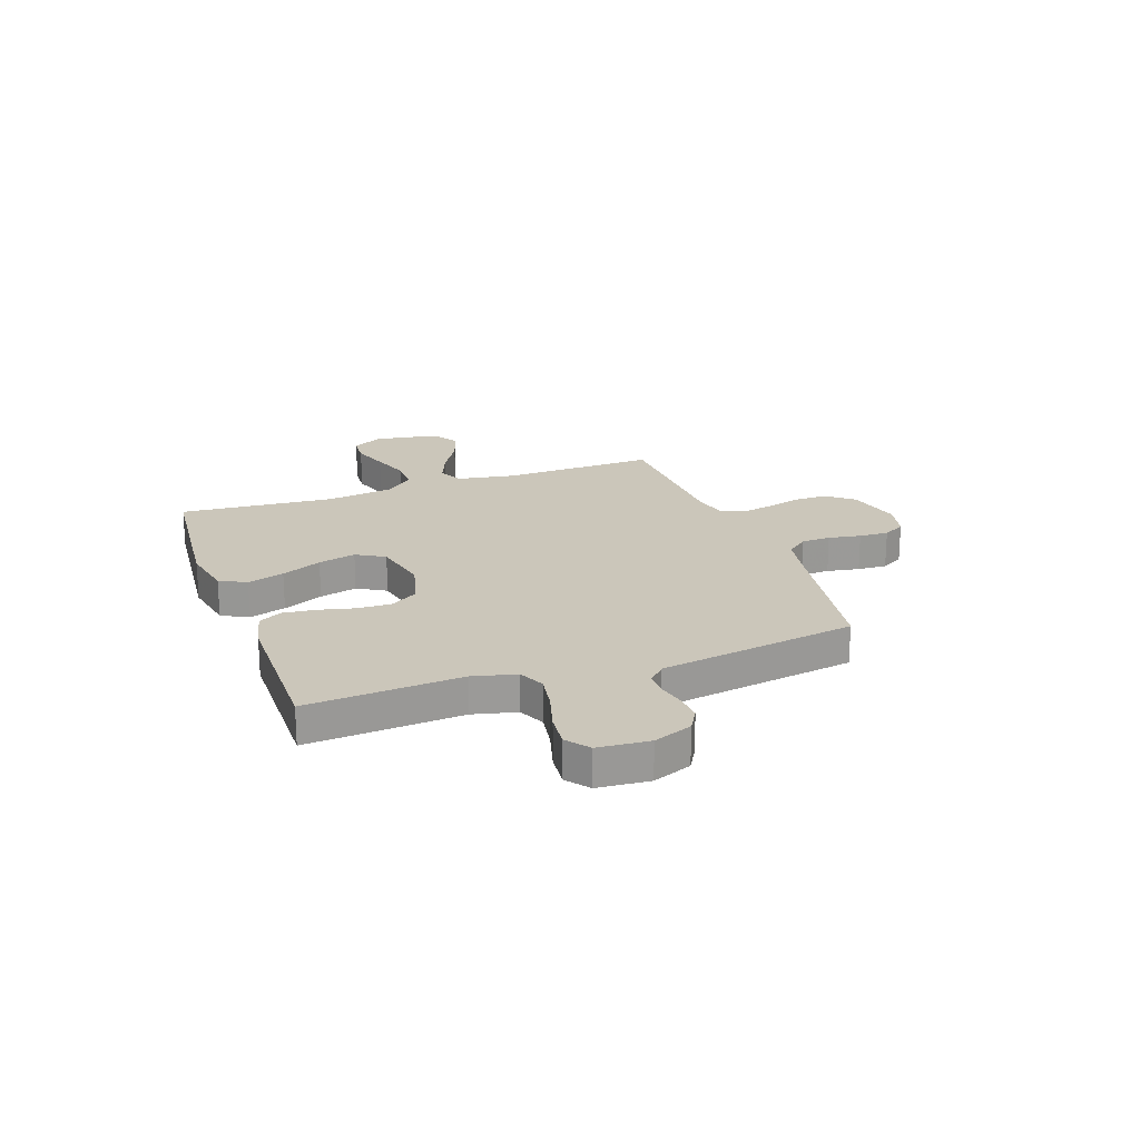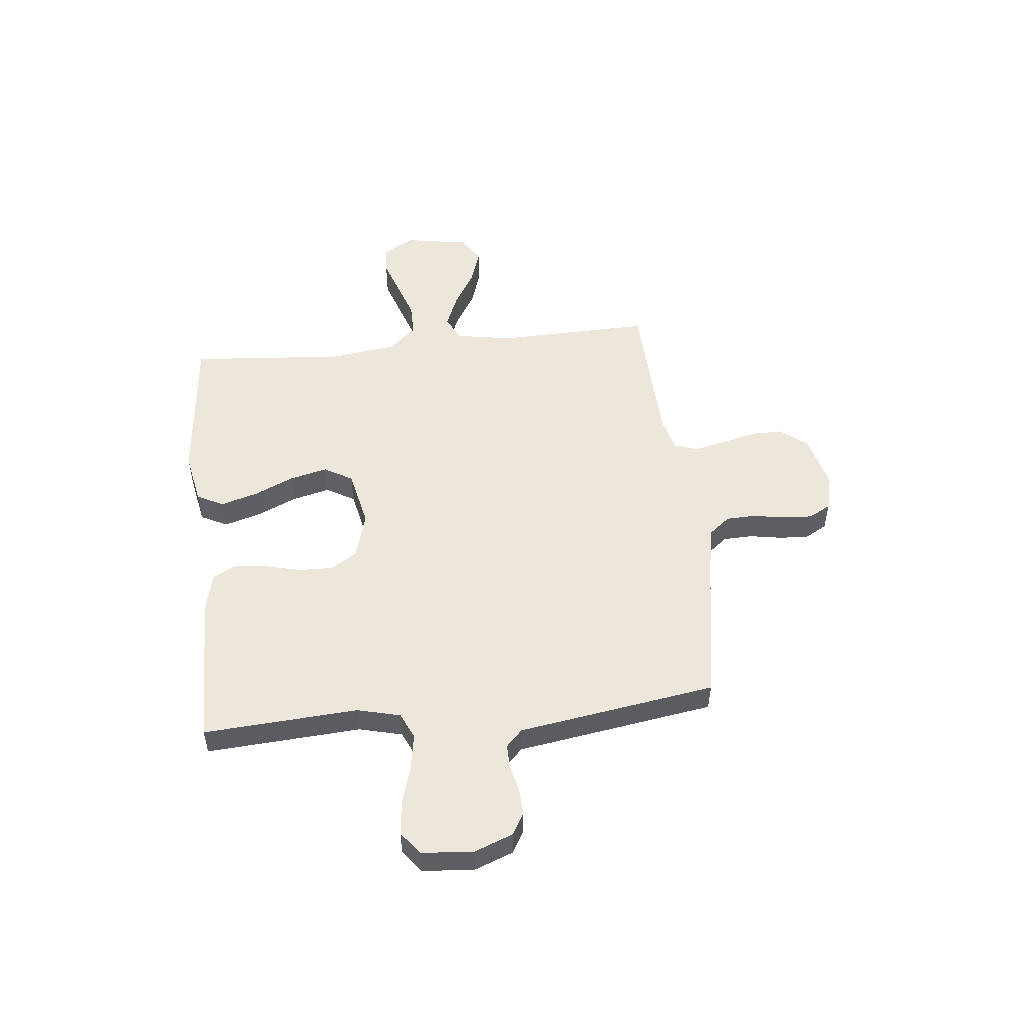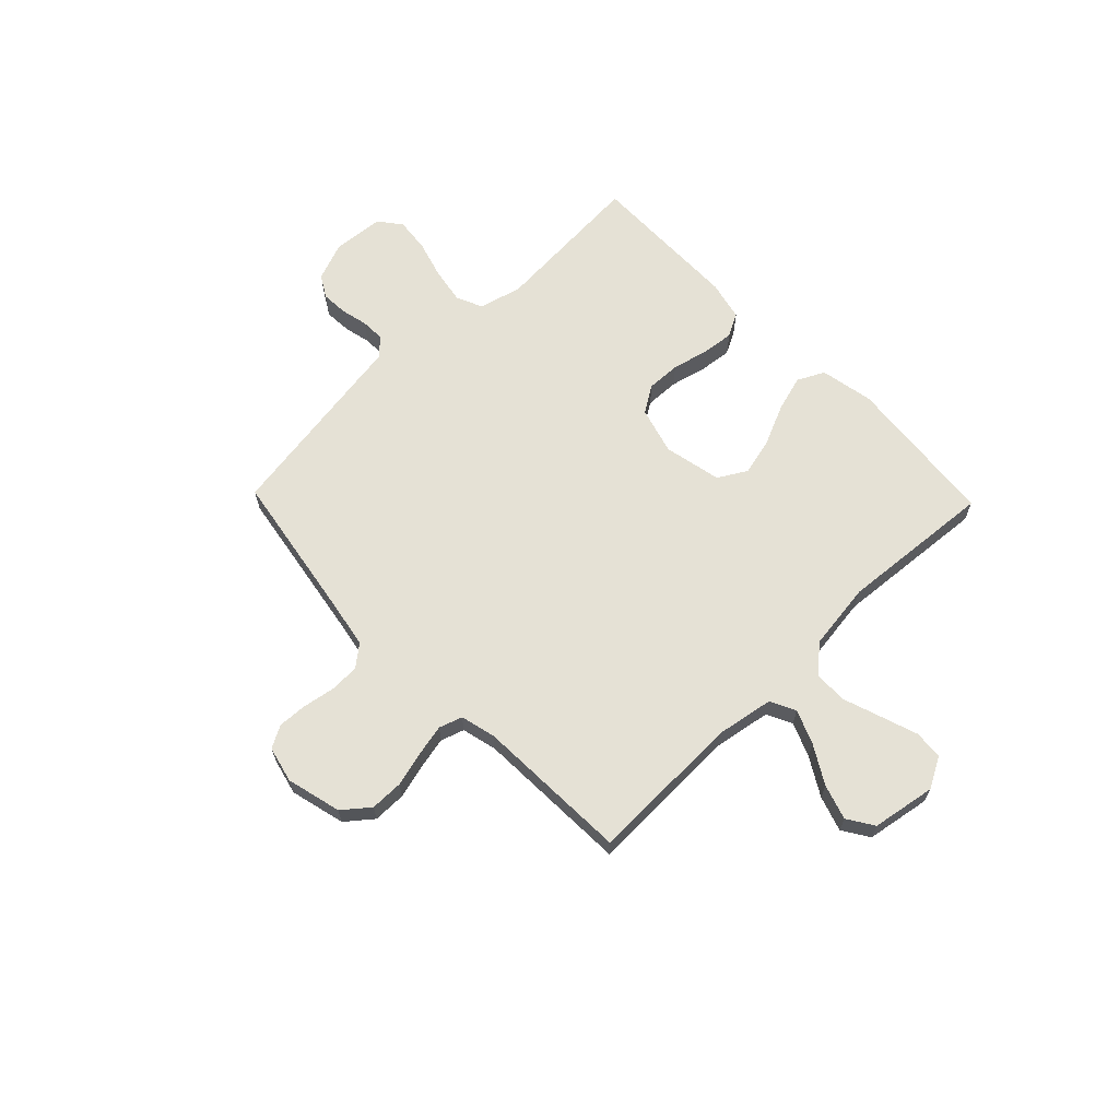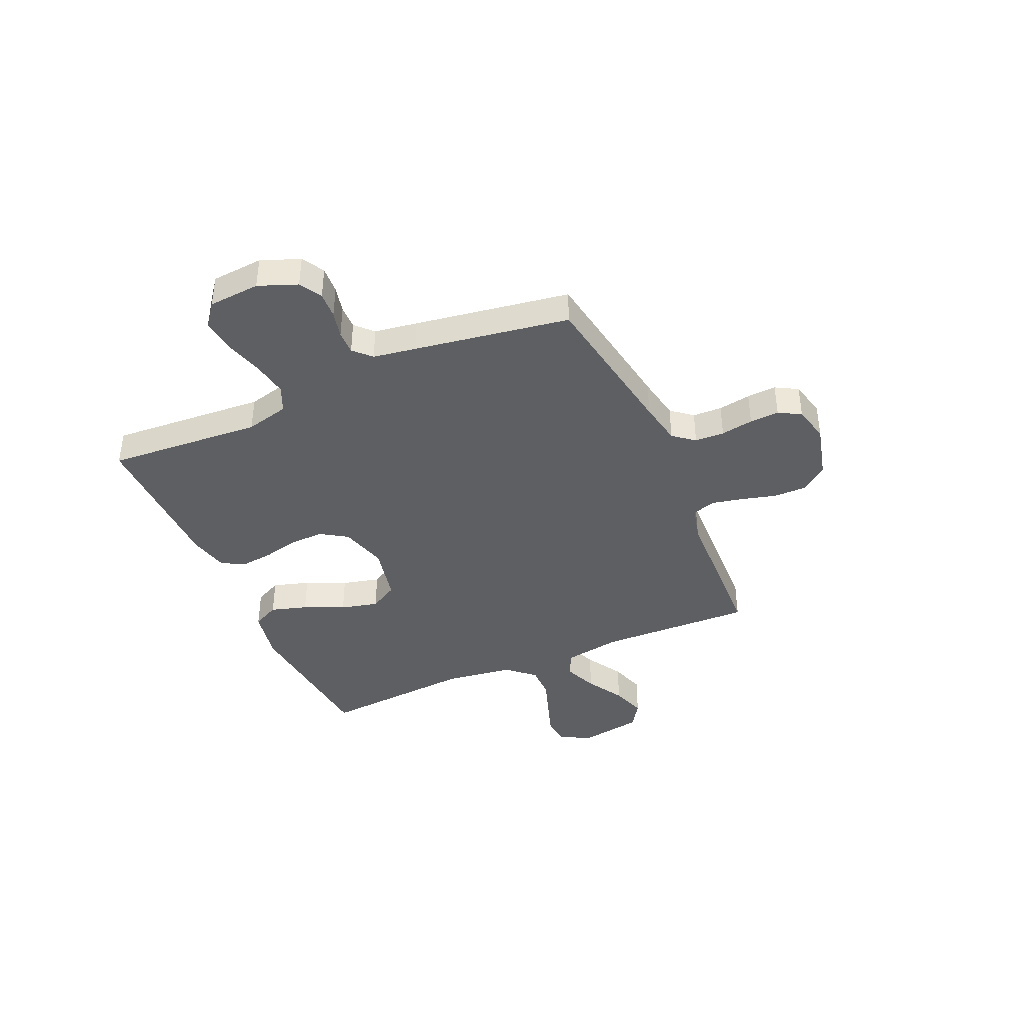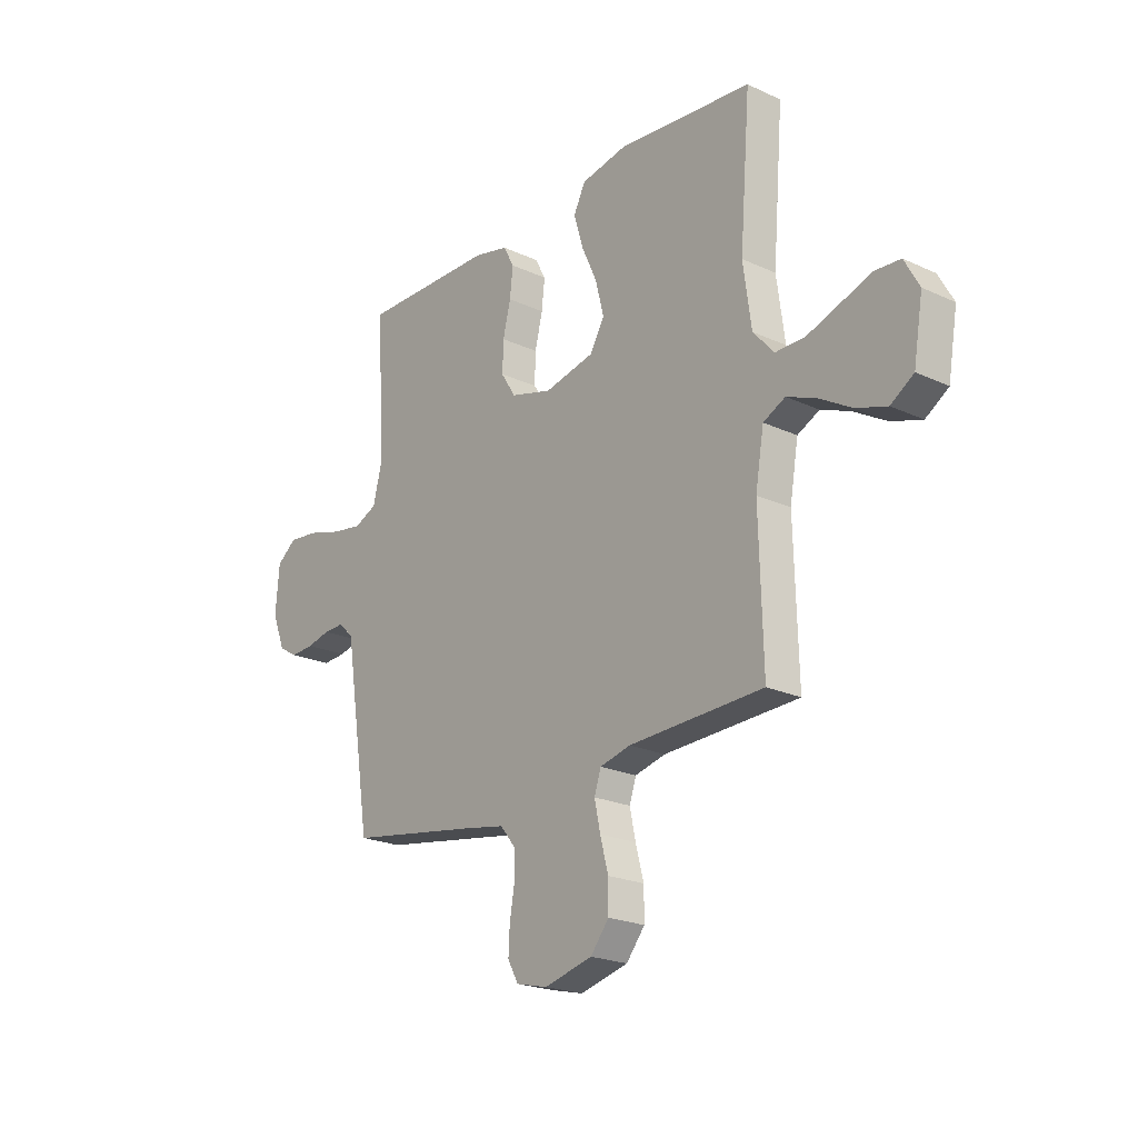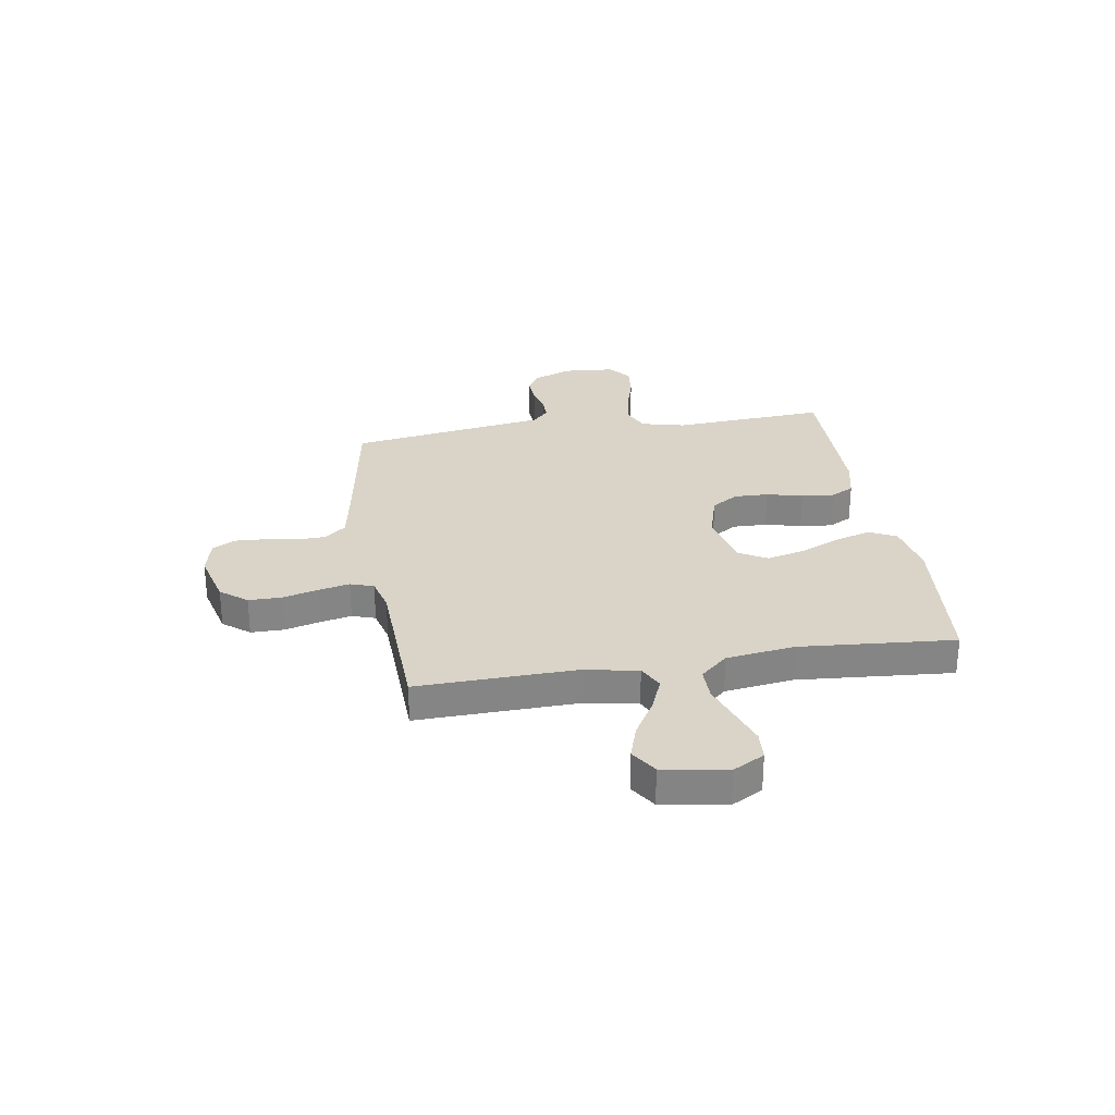
<metadata>
{"format":"obj","ext":"obj","renderer":"f3d","projection":"perspective","resolution":1024,"background":"white","views":[{"elev":21.1,"azim":70.2,"up":"+Y"},{"elev":51.3,"azim":84.0,"up":"+Y"},{"elev":65.1,"azim":-134.0,"up":"+Y"},{"elev":-40.2,"azim":113.7,"up":"+Y"},{"elev":-21.9,"azim":-129.0,"up":"+Z"},{"elev":28.5,"azim":-99.2,"up":"+Y"}]}
</metadata>
<code>
v 0.5 0.07 -0.5
v 0.2 0.07 -0.55
v 0.115 0.07 -0.566
v 0.082 0.07 -0.607
v 0.08 0.07 -0.664
v 0.091 0.07 -0.727
v 0.094 0.07 -0.784
v 0.07 0.07 -0.827
v 0 0.07 -0.844
v -0.107 0.07 -0.817
v -0.148 0.07 -0.766
v -0.148 0.07 -0.702
v -0.13 0.07 -0.634
v -0.117 0.07 -0.573
v -0.132 0.07 -0.528
v -0.2 0.07 -0.511
v -0.5 0.07 -0.5
v -0.492 0.07 -0.2
v -0.511 0.07 -0.089
v -0.56 0.07 -0.065
v -0.626 0.07 -0.092
v -0.699 0.07 -0.135
v -0.767 0.07 -0.157
v -0.818 0.07 -0.124
v -0.839 0.07 0
v -0.806 0.07 0.06
v -0.75 0.07 0.064
v -0.679 0.07 0.04
v -0.606 0.07 0.015
v -0.541 0.07 0.015
v -0.494 0.07 0.068
v -0.476 0.07 0.2
v -0.5 0.07 0.5
v -0.2 0.07 0.529
v -0.096 0.07 0.509
v -0.07 0.07 0.457
v -0.091 0.07 0.386
v -0.126 0.07 0.308
v -0.144 0.07 0.235
v -0.112 0.07 0.18
v 0 0.07 0.156
v 0.092 0.07 0.182
v 0.125 0.07 0.234
v 0.123 0.07 0.3
v 0.106 0.07 0.37
v 0.099 0.07 0.433
v 0.123 0.07 0.478
v 0.2 0.07 0.496
v 0.5 0.07 0.5
v 0.48 0.07 0.2
v 0.501 0.07 0.116
v 0.552 0.07 0.093
v 0.622 0.07 0.105
v 0.697 0.07 0.127
v 0.763 0.07 0.134
v 0.807 0.07 0.1
v 0.815 0.07 0
v 0.786 0.07 -0.075
v 0.743 0.07 -0.1
v 0.691 0.07 -0.097
v 0.639 0.07 -0.085
v 0.593 0.07 -0.084
v 0.56 0.07 -0.116
v 0.547 0.07 -0.2
v 0.5 0 -0.5
v 0.2 0 -0.55
v 0.115 0 -0.566
v 0.082 0 -0.607
v 0.08 0 -0.664
v 0.091 0 -0.727
v 0.094 0 -0.784
v 0.07 0 -0.827
v 0 0 -0.844
v -0.107 0 -0.817
v -0.148 0 -0.766
v -0.148 0 -0.702
v -0.13 0 -0.634
v -0.117 0 -0.573
v -0.132 0 -0.528
v -0.2 0 -0.511
v -0.5 0 -0.5
v -0.492 0 -0.2
v -0.511 0 -0.089
v -0.56 0 -0.065
v -0.626 0 -0.092
v -0.699 0 -0.135
v -0.767 0 -0.157
v -0.818 0 -0.124
v -0.839 0 0
v -0.806 0 0.06
v -0.75 0 0.064
v -0.679 0 0.04
v -0.606 0 0.015
v -0.541 0 0.015
v -0.494 0 0.068
v -0.476 0 0.2
v -0.5 0 0.5
v -0.2 0 0.529
v -0.096 0 0.509
v -0.07 0 0.457
v -0.091 0 0.386
v -0.126 0 0.308
v -0.144 0 0.235
v -0.112 0 0.18
v 0 0 0.156
v 0.092 0 0.182
v 0.125 0 0.234
v 0.123 0 0.3
v 0.106 0 0.37
v 0.099 0 0.433
v 0.123 0 0.478
v 0.2 0 0.496
v 0.5 0 0.5
v 0.48 0 0.2
v 0.501 0 0.116
v 0.552 0 0.093
v 0.622 0 0.105
v 0.697 0 0.127
v 0.763 0 0.134
v 0.807 0 0.1
v 0.815 0 0
v 0.786 0 -0.075
v 0.743 0 -0.1
v 0.691 0 -0.097
v 0.639 0 -0.085
v 0.593 0 -0.084
v 0.56 0 -0.116
v 0.547 0 -0.2
f 63 64 1 2
f 59 60 61
f 58 59 61
f 57 58 61
f 56 57 61
f 55 56 61
f 54 55 61
f 53 54 61
f 52 53 61 62
f 51 52 62 63
f 48 49 50
f 47 48 50
f 46 47 50
f 45 46 50
f 44 45 50
f 43 44 50 51
f 63 2 3
f 51 63 3
f 43 51 3
f 42 43 3
f 36 37 38
f 35 36 38
f 34 35 38
f 33 34 38
f 32 33 38
f 31 32 38 39
f 30 31 39 40
f 27 28 29
f 26 27 29
f 25 26 29
f 24 25 29
f 23 24 29
f 22 23 29
f 21 22 29
f 20 21 29 30
f 30 40 41
f 20 30 41
f 19 20 41
f 16 17 18
f 41 42 3
f 19 41 3
f 18 19 3
f 16 18 3
f 15 16 3
f 11 12 13
f 10 11 13
f 9 10 13
f 8 9 13
f 7 8 13
f 6 7 13
f 5 6 13
f 14 15 3 4
f 4 5 13 14
f 66 65 128 127
f 125 124 123
f 125 123 122
f 125 122 121
f 125 121 120
f 125 120 119
f 125 119 118
f 125 118 117
f 126 125 117 116
f 127 126 116 115
f 114 113 112
f 114 112 111
f 114 111 110
f 114 110 109
f 114 109 108
f 115 114 108 107
f 67 66 127
f 67 127 115
f 67 115 107
f 67 107 106
f 102 101 100
f 102 100 99
f 102 99 98
f 102 98 97
f 102 97 96
f 103 102 96 95
f 104 103 95 94
f 93 92 91
f 93 91 90
f 93 90 89
f 93 89 88
f 93 88 87
f 93 87 86
f 93 86 85
f 94 93 85 84
f 105 104 94
f 105 94 84
f 105 84 83
f 82 81 80
f 67 106 105
f 67 105 83
f 67 83 82
f 67 82 80
f 67 80 79
f 77 76 75
f 77 75 74
f 77 74 73
f 77 73 72
f 77 72 71
f 77 71 70
f 77 70 69
f 68 67 79 78
f 78 77 69 68
f 1 65 66 2
f 2 66 67 3
f 3 67 68 4
f 4 68 69 5
f 5 69 70 6
f 6 70 71 7
f 7 71 72 8
f 8 72 73 9
f 9 73 74 10
f 10 74 75 11
f 11 75 76 12
f 12 76 77 13
f 13 77 78 14
f 14 78 79 15
f 15 79 80 16
f 16 80 81 17
f 17 81 82 18
f 18 82 83 19
f 19 83 84 20
f 20 84 85 21
f 21 85 86 22
f 22 86 87 23
f 23 87 88 24
f 24 88 89 25
f 25 89 90 26
f 26 90 91 27
f 27 91 92 28
f 28 92 93 29
f 29 93 94 30
f 30 94 95 31
f 31 95 96 32
f 32 96 97 33
f 33 97 98 34
f 34 98 99 35
f 35 99 100 36
f 36 100 101 37
f 37 101 102 38
f 38 102 103 39
f 39 103 104 40
f 40 104 105 41
f 41 105 106 42
f 42 106 107 43
f 43 107 108 44
f 44 108 109 45
f 45 109 110 46
f 46 110 111 47
f 47 111 112 48
f 48 112 113 49
f 49 113 114 50
f 50 114 115 51
f 51 115 116 52
f 52 116 117 53
f 53 117 118 54
f 54 118 119 55
f 55 119 120 56
f 56 120 121 57
f 57 121 122 58
f 58 122 123 59
f 59 123 124 60
f 60 124 125 61
f 61 125 126 62
f 62 126 127 63
f 63 127 128 64
f 64 128 65 1

</code>
